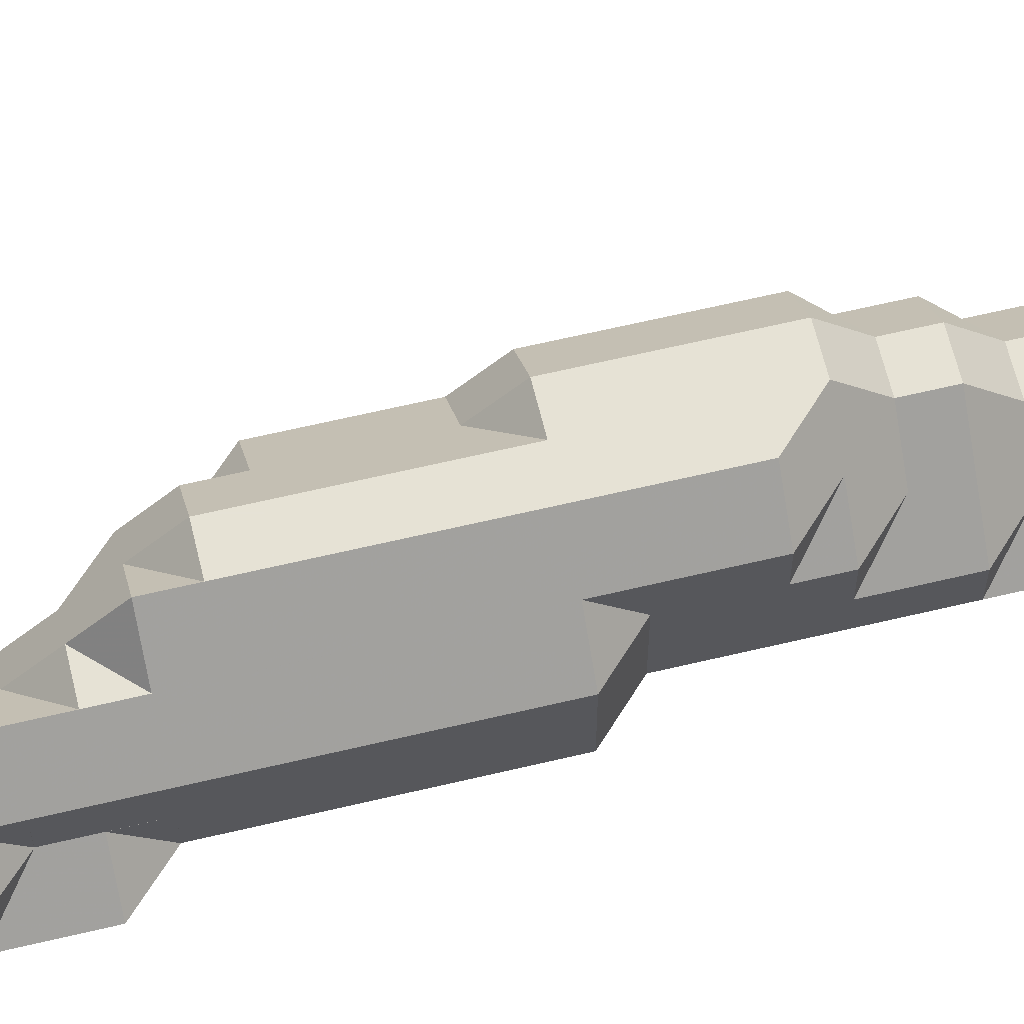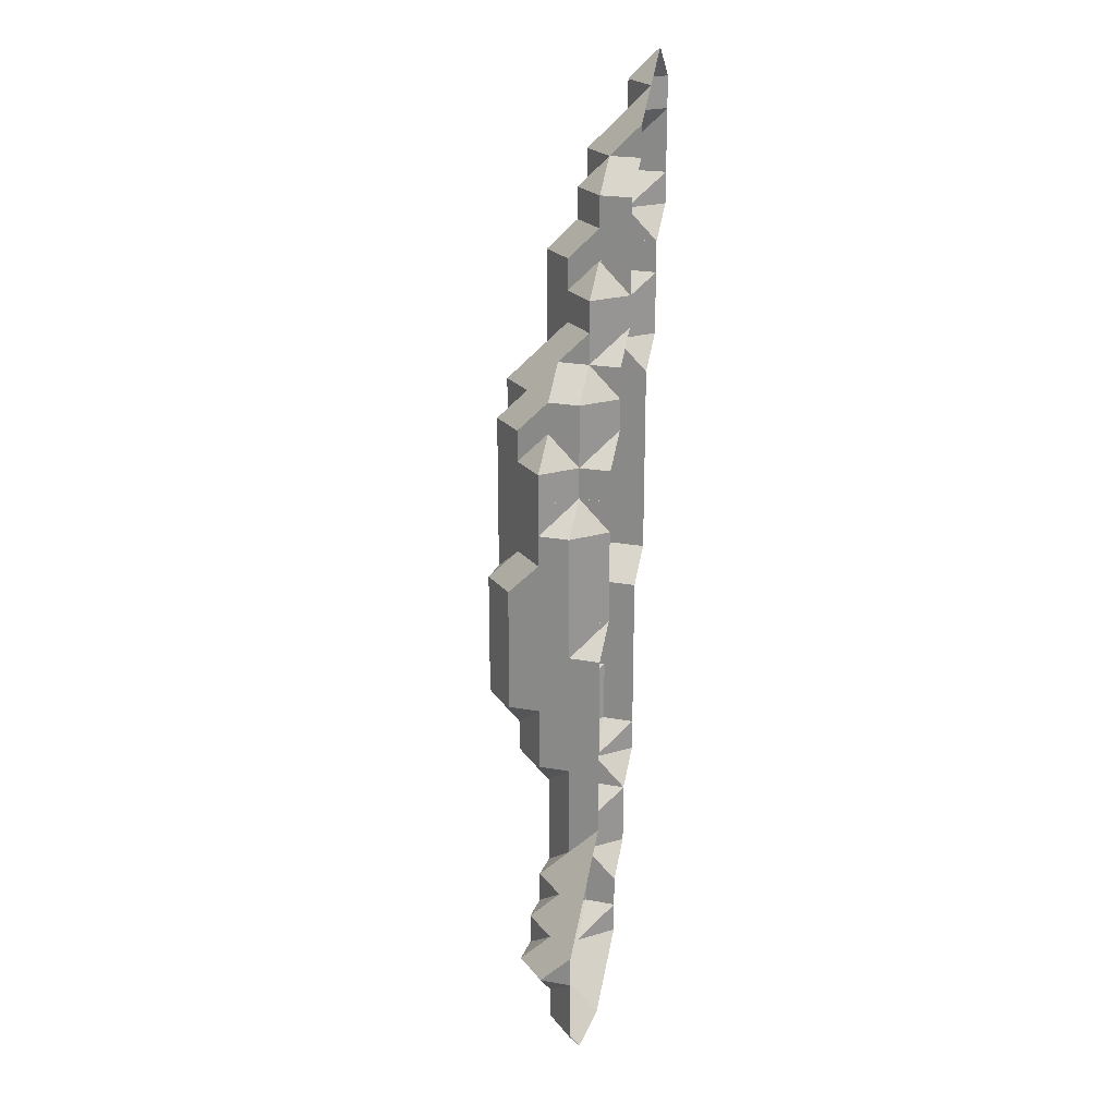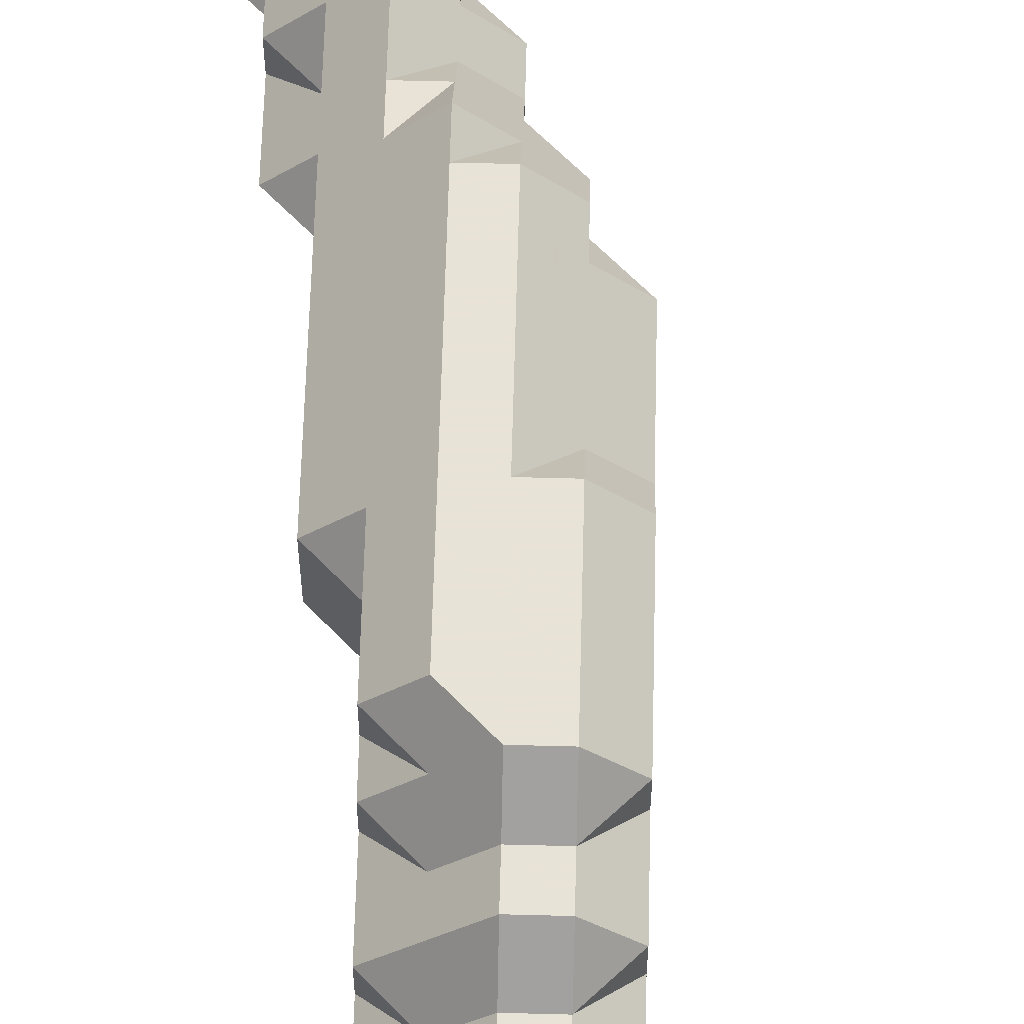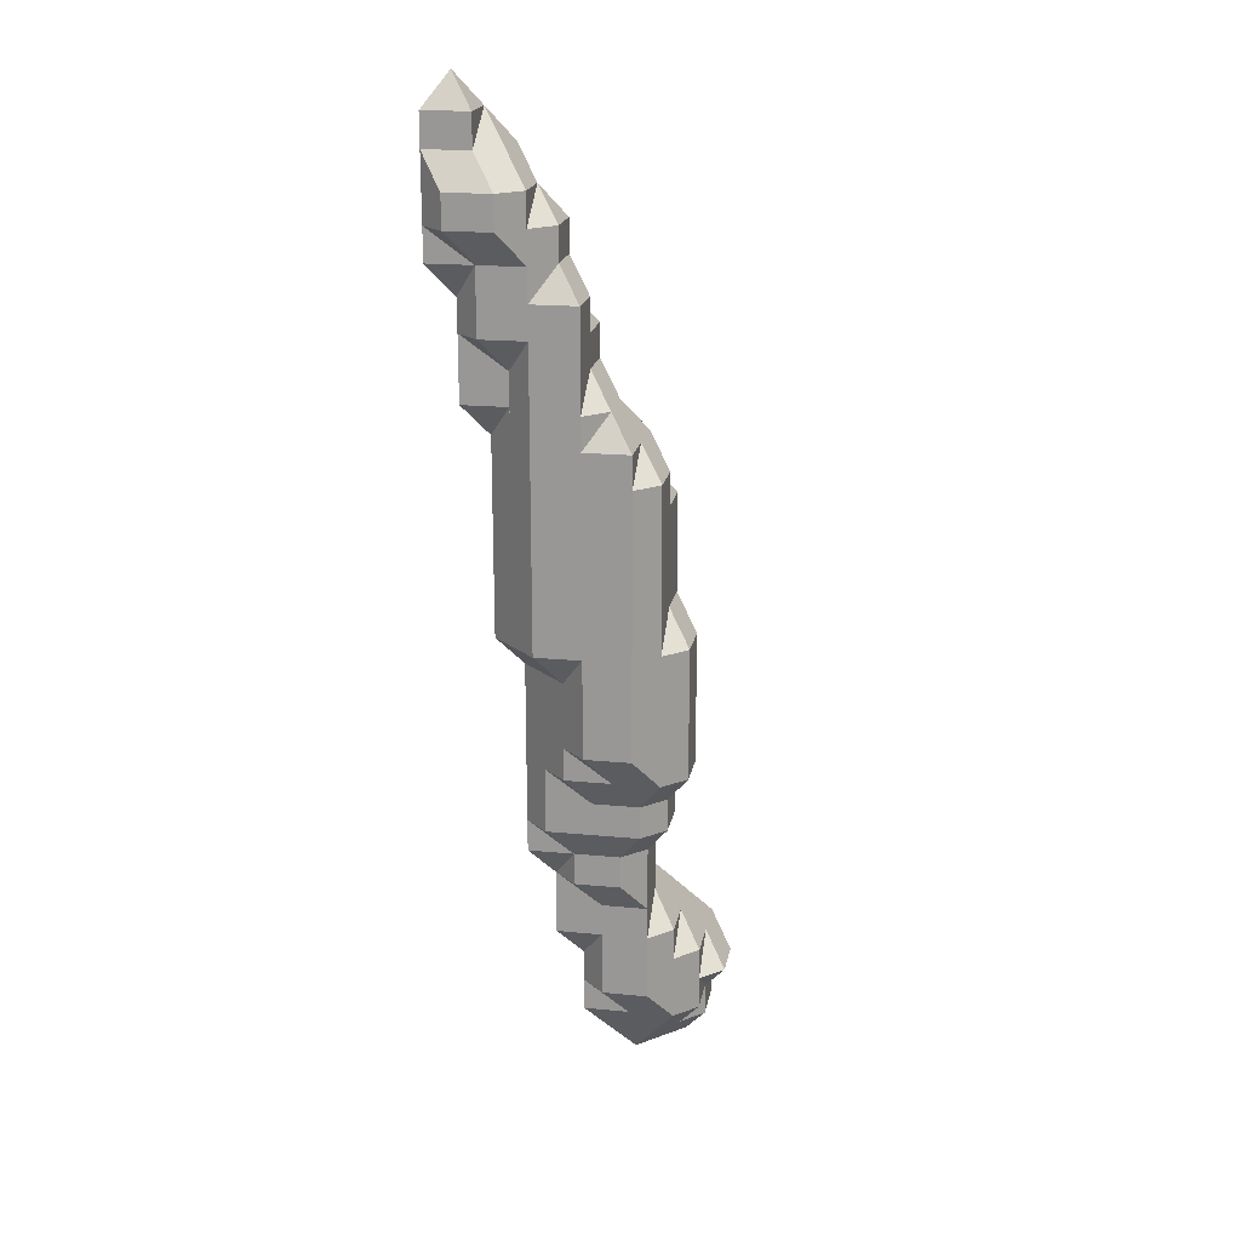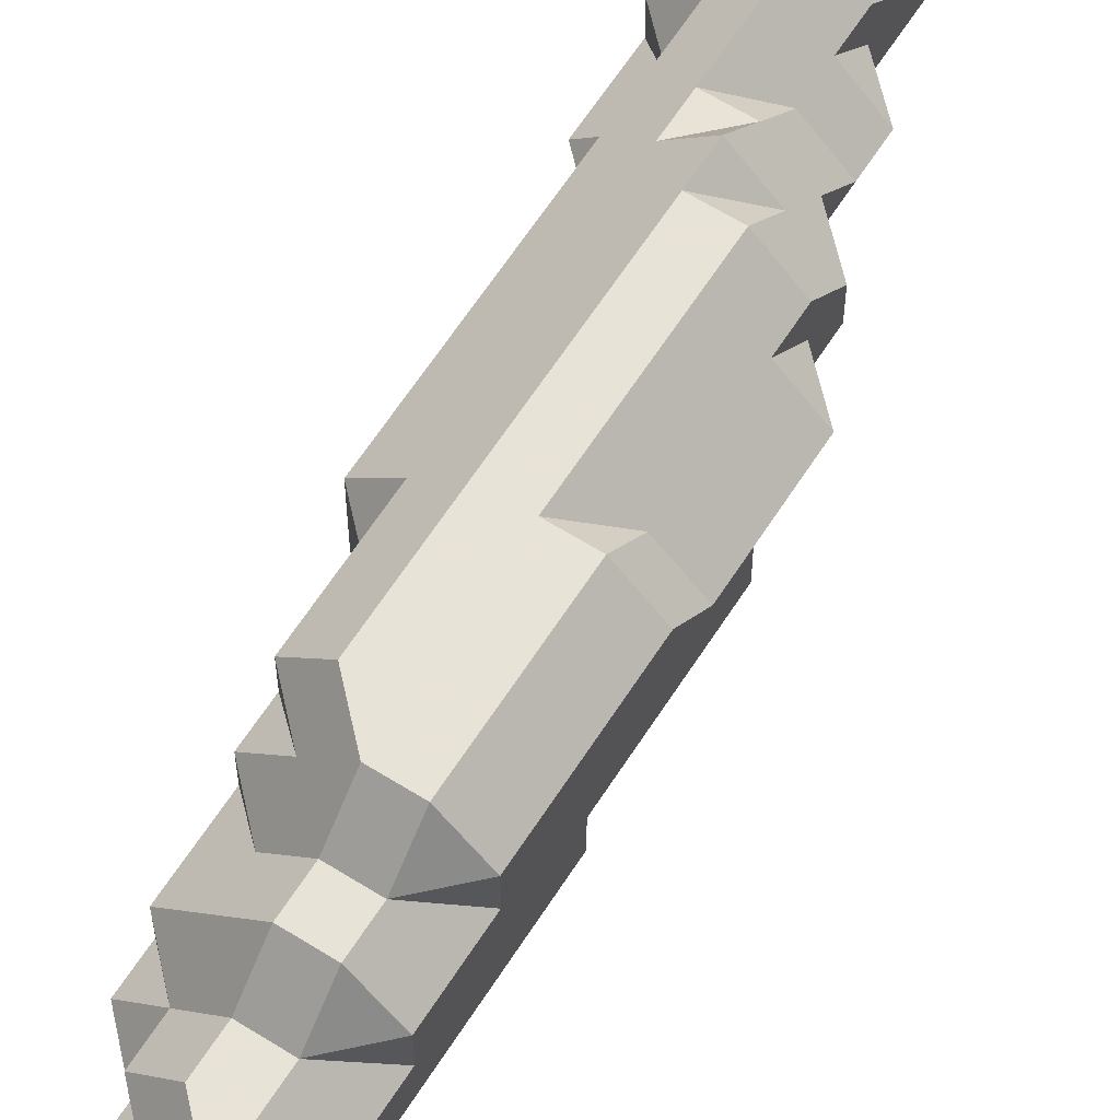
<metadata>
{"format":"obj","ext":"obj","renderer":"f3d","projection":"perspective","resolution":1024,"background":"white","views":[{"elev":63.9,"azim":-103.5,"up":"+Z"},{"elev":22.4,"azim":107.6,"up":"+Y"},{"elev":62.6,"azim":1.5,"up":"+Z"},{"elev":19.5,"azim":-34.8,"up":"+Y"},{"elev":62.6,"azim":32.5,"up":"+Z"}]}
</metadata>
<code>
g out-fv\fib1-4-3-0.nii.gz\fib1-4-3-0.nii.gz-388
o out-fv\fib1-4-3-0.nii.gz\fib1-4-3-0.nii.gz-388
v 117 132 1
v 116 133 1
v 117 133 1.999
v 116 134 1
v 116 134 2
v 117 133 2
v 116 135 1
v 116 135 2
v 116 136 1
v 117 136 1.999
v 117 136 2
v 116 137 1
v 117 137 1.999
v 117 138 1
v 118 128 1
v 117 129 1
v 118 129 1.999
v 117 130 1
v 118 130 1.999
v 117 131 1
v 117 131 2
v 118 130 2
v 117 132 1
v 117 132 2
v 117 133 2
v 118 136 1.999
v 118 136 2
v 118 137 1
v 118 137 1
v 119 121 1
v 118 122 1
v 119 121 2
v 118 122 2
v 118 123 1
v 118 123 2
v 118 124 1
v 118 124 2
v 118 125 1
v 118 125 2
v 118 126 1
v 118 126 2
v 118 127 1
v 118 127 2
v 118 128 1
v 118 128 2
v 118 129 2
v 118 130 2
v 119 135 1
v 119 135 2
v 119 135 1
v 119 135 2
v 119 136 1
v 120 114 1
v 119 115 1
v 120 115 1.999
v 119 116 1
v 119 116 2
v 120 115 2
v 119 117 1
v 119 117 2
v 119 118 1
v 119 118 2
v 119 119 1
v 119 119 2
v 119 120 1
v 119 120 2
v 119 121 1
v 119 121 2
v 120 130 1
v 120 130 1.001
v 120 130 1
v 120 131 1
v 120 131 1.001
v 120 132 1
v 120 132 2
v 120 132 2
v 120 133 1
v 120 133 2
v 120 134 1
v 120 134 2
v 121 111 1
v 120 112 1
v 121 112 1.999
v 120 113 1
v 121 113 1.999
v 120 114 1
v 120 114 2
v 121 113 2
v 120 115 2
v 121 127 1
v 121 127 1.001
v 121 127 1
v 121 128 1
v 121 128 1.001
v 121 129 1
v 121 129 2
v 121 129 2
v 121 130 2
v 121 131 2
v 122 108 1
v 121 109 1
v 122 109 1.999
v 121 110 1
v 121 110 2
v 122 109 2
v 121 111 1
v 121 111 2
v 121 112 2
v 121 113 2
v 122 121 1
v 122 121 1.001
v 122 121 1
v 122 122 1
v 122 122 1.001
v 122 123 1
v 122 123 1.001
v 122 124 1
v 122 124 1.001
v 122 125 1
v 122 125 2
v 122 125 2
v 122 126 1
v 122 126 2
v 122 127 2
v 122 128 2
v 123 107 1
v 122 108 1
v 123 108 1.999
v 123 108 2
v 122 109 2
v 123 113 1.999
v 123 113 2
v 123 113 2
v 123 114 1
v 123 114 1
v 123 114 2
v 123 115 1
v 123 115 2
v 123 116 1
v 123 116 2
v 123 117 1
v 123 117 2
v 123 118 1
v 123 118 2
v 123 119 1
v 123 119 2
v 123 120 1
v 123 120 2
v 123 121 2
v 123 122 2
v 123 123 2
v 123 124 2
v 124 107 1
v 124 108 1.999
v 124 108 2
v 124 112 1.999
v 124 112 2
v 124 112 2
v 124 113 1
v 124 113 1
v 125 107 1
v 125 108 1.999
v 125 109 2
v 125 109 1.999
v 125 109 2
v 125 111 1.999
v 125 111 2
v 125 111 2
v 125 112 1
v 125 112 1
v 126 108 1
v 126 109 1
v 126 110 1
v 126 110 2
v 126 111 1
v 117 134 2.999
v 117 135 2.999
v 118 131 2.999
v 118 132 2.999
v 118 133 2.999
v 118 134 2.999
v 118 135 2.999
v 119 121 3
v 118 122 3
v 118 123 3
v 118 124 3
v 118 125 3
v 118 126 3
v 118 127 3
v 118 128 3
v 118 129 3
v 118 130 3
v 118 131 3
v 118 132 3
v 119 133 2.999
v 119 133 3
v 119 134 2.999
v 120 116 2.999
v 120 117 2.999
v 119 118 3
v 120 117 3
v 119 119 3
v 119 120 3
v 119 121 3
v 120 130 2.999
v 120 130 3
v 120 130 3
v 120 131 2.999
v 120 131 3
v 120 132 3
v 121 114 2.999
v 121 115 2.999
v 121 115 3
v 120 116 3
v 120 117 3
v 121 129 3
v 121 129 3
v 122 110 2.999
v 122 111 2.999
v 122 112 2.999
v 122 113 2.999
v 122 114 2.999
v 122 115 2.999
v 122 115 3
v 122 125 2.001
v 122 126 2.001
v 122 127 3
v 122 127 3
v 122 128 3
v 123 109 2.999
v 123 110 2.999
v 123 111 2.999
v 123 112 2.999
v 123 116 3
v 123 117 3
v 123 118 3
v 123 119 3
v 123 120 3
v 123 121 3
v 123 122 3
v 123 123 3
v 123 124 3
v 123 125 3
v 123 126 3
v 124 109 2.999
v 124 110 2.999
v 124 111 2.999
v 125 110 2.999
v 119 122 3.999
v 119 123 3.999
v 119 124 3.999
v 119 125 3.999
v 119 126 3.999
v 119 127 3.999
v 119 128 3.999
v 119 129 3.999
v 119 130 3.999
v 119 131 3.999
v 119 132 3.999
v 120 118 3.999
v 119 119 4
v 120 118 4
v 119 120 4
v 119 121 4
v 119 122 4
v 119 123 4
v 119 124 4
v 119 125 4
v 119 126 4
v 119 127 4
v 119 128 4
v 120 129 3.999
v 120 129 4
v 121 116 3.999
v 121 117 3.999
v 121 117 4
v 120 118 4
v 121 128 3.999
v 121 128 4
v 121 128 4
v 122 116 3.999
v 122 117 3.999
v 122 117 4
v 122 123 3.999
v 122 123 4
v 122 123 4
v 122 124 3.999
v 122 124 4
v 122 125 3.999
v 122 125 4
v 122 126 3.999
v 122 126 4
v 122 127 4
v 123 118 4
v 123 119 4
v 123 120 4
v 123 121 4
v 123 122 4
v 120 119 4.999
v 120 120 4.999
v 120 121 4.999
v 120 122 4.999
v 120 123 4.999
v 120 124 4.999
v 120 125 4.999
v 120 126 4.999
v 120 127 4.999
v 120 128 4.999
v 121 118 4.999
v 121 119 4.999
v 121 120 4.999
v 121 121 4.999
v 121 122 4.999
v 121 123 4.999
v 121 124 4.999
v 121 125 4.999
v 121 126 4.999
v 121 127 4.999
v 122 118 4.999
v 122 119 4.999
v 122 120 4.999
v 122 121 4.999
v 122 122 4.999
f 1 2 3
f 2 4 3
f 3 4 5
f 3 5 6
f 4 7 5
f 5 7 8
f 7 9 8
f 8 9 10
f 8 10 11
f 9 12 10
f 10 12 13
f 12 14 13
f 15 16 17
f 16 18 17
f 17 18 19
f 18 20 19
f 19 20 21
f 19 21 22
f 20 23 21
f 21 23 24
f 23 1 24
f 24 1 3
f 24 3 25
f 3 6 25
f 10 26 11
f 11 26 27
f 28 26 29
f 29 26 10
f 29 10 13
f 29 13 14
f 30 31 32
f 32 31 33
f 31 34 33
f 33 34 35
f 34 36 35
f 35 36 37
f 36 38 37
f 37 38 39
f 38 40 39
f 39 40 41
f 40 42 41
f 41 42 43
f 42 44 43
f 43 44 45
f 44 15 45
f 45 15 17
f 45 17 46
f 17 19 46
f 46 19 47
f 19 22 47
f 48 49 50
f 50 49 51
f 50 51 52
f 52 51 27
f 52 27 26
f 52 26 28
f 53 54 55
f 54 56 55
f 55 56 57
f 55 57 58
f 56 59 57
f 57 59 60
f 59 61 60
f 60 61 62
f 61 63 62
f 62 63 64
f 63 65 64
f 64 65 66
f 65 67 66
f 66 67 68
f 67 30 68
f 68 30 32
f 69 70 71
f 71 70 72
f 72 70 73
f 72 73 74
f 74 73 75
f 74 75 76
f 74 76 77
f 77 76 78
f 77 78 79
f 79 78 80
f 79 80 48
f 48 80 49
f 81 82 83
f 82 84 83
f 83 84 85
f 84 86 85
f 85 86 87
f 85 87 88
f 86 53 87
f 87 53 55
f 87 55 89
f 55 58 89
f 90 91 92
f 92 91 93
f 93 91 94
f 93 94 95
f 95 94 96
f 95 96 97
f 95 97 69
f 69 97 98
f 69 98 70
f 70 98 73
f 73 98 99
f 73 99 75
f 100 101 102
f 101 103 102
f 102 103 104
f 102 104 105
f 103 106 104
f 104 106 107
f 106 81 107
f 107 81 83
f 107 83 108
f 83 85 108
f 108 85 109
f 85 88 109
f 110 111 112
f 112 111 113
f 113 111 114
f 113 114 115
f 115 114 116
f 115 116 117
f 117 116 118
f 117 118 119
f 119 118 120
f 119 120 121
f 119 121 122
f 122 121 123
f 122 123 90
f 90 123 124
f 90 124 91
f 91 124 94
f 94 124 125
f 94 125 96
f 126 127 128
f 127 100 128
f 128 100 102
f 128 102 129
f 129 102 130
f 102 105 130
f 131 132 133
f 134 131 135
f 135 131 133
f 135 133 136
f 135 136 137
f 137 136 138
f 137 138 139
f 139 138 140
f 139 140 141
f 141 140 142
f 141 142 143
f 143 142 144
f 143 144 145
f 145 144 146
f 145 146 147
f 147 146 148
f 147 148 110
f 110 148 149
f 110 149 111
f 111 149 114
f 114 149 150
f 114 150 116
f 116 150 151
f 116 151 118
f 118 151 152
f 118 152 120
f 153 126 154
f 154 126 128
f 128 129 154
f 154 129 155
f 156 157 158
f 159 156 160
f 160 156 158
f 160 158 131
f 131 158 132
f 160 131 134
f 161 153 162
f 162 153 154
f 154 155 162
f 162 155 163
f 162 163 164
f 164 163 165
f 166 167 168
f 169 166 170
f 170 166 168
f 170 168 156
f 156 168 157
f 170 156 159
f 161 162 171
f 171 162 172
f 172 162 164
f 172 164 173
f 173 164 165
f 173 165 174
f 173 174 175
f 175 174 167
f 175 167 166
f 175 166 169
f 6 5 176
f 5 8 176
f 176 8 177
f 8 11 177
f 22 21 178
f 21 24 178
f 178 24 179
f 24 25 179
f 179 25 180
f 25 6 180
f 180 6 176
f 180 176 181
f 176 177 181
f 181 177 182
f 27 182 11
f 11 182 177
f 32 33 183
f 183 33 184
f 33 35 184
f 184 35 185
f 35 37 185
f 185 37 186
f 37 39 186
f 186 39 187
f 39 41 187
f 187 41 188
f 41 43 188
f 188 43 189
f 43 45 189
f 189 45 190
f 45 46 190
f 190 46 191
f 46 47 191
f 191 47 192
f 47 22 192
f 192 22 178
f 192 178 193
f 178 179 193
f 193 179 194
f 179 180 194
f 194 180 195
f 194 195 196
f 180 181 195
f 195 181 197
f 49 197 51
f 51 197 181
f 51 181 182
f 51 182 27
f 58 57 198
f 57 60 198
f 198 60 199
f 60 62 199
f 199 62 200
f 199 200 201
f 62 64 200
f 200 64 202
f 64 66 202
f 202 66 203
f 66 68 203
f 203 68 204
f 68 32 204
f 204 32 183
f 205 206 207
f 205 207 208
f 208 207 209
f 75 208 76
f 76 208 209
f 76 209 210
f 76 210 78
f 78 210 196
f 78 196 195
f 78 195 80
f 80 195 197
f 80 197 49
f 88 87 211
f 87 89 211
f 211 89 212
f 89 58 212
f 212 58 198
f 212 198 213
f 213 198 214
f 198 199 214
f 214 199 215
f 199 201 215
f 96 216 97
f 97 216 217
f 97 217 98
f 98 217 206
f 98 206 205
f 98 205 99
f 99 205 208
f 99 208 75
f 105 104 218
f 104 107 218
f 218 107 219
f 107 108 219
f 219 108 220
f 108 109 220
f 220 109 221
f 109 88 221
f 221 88 211
f 221 211 222
f 211 212 222
f 222 212 223
f 212 213 223
f 223 213 224
f 120 225 121
f 121 225 123
f 123 225 226
f 123 226 124
f 124 226 227
f 124 227 228
f 124 228 125
f 125 228 229
f 125 229 96
f 96 229 216
f 129 130 230
f 130 105 230
f 230 105 218
f 230 218 231
f 218 219 231
f 231 219 232
f 219 220 232
f 232 220 233
f 132 233 133
f 133 233 220
f 133 220 221
f 133 221 136
f 136 221 222
f 136 222 138
f 138 222 223
f 138 223 140
f 140 223 224
f 140 224 234
f 140 234 142
f 142 234 235
f 142 235 144
f 144 235 236
f 144 236 146
f 146 236 237
f 146 237 148
f 148 237 238
f 148 238 149
f 149 238 239
f 149 239 150
f 150 239 240
f 150 240 151
f 151 240 241
f 151 241 152
f 152 241 242
f 152 242 120
f 120 242 243
f 120 243 225
f 225 243 226
f 226 243 244
f 226 244 227
f 155 129 245
f 245 129 230
f 230 231 245
f 245 231 246
f 231 232 246
f 246 232 247
f 157 247 158
f 158 247 232
f 158 232 233
f 158 233 132
f 155 245 163
f 163 245 165
f 165 245 246
f 165 246 248
f 167 248 168
f 168 248 246
f 168 246 247
f 168 247 157
f 165 248 174
f 174 248 167
f 183 184 249
f 184 185 249
f 249 185 250
f 185 186 250
f 250 186 251
f 186 187 251
f 251 187 252
f 187 188 252
f 252 188 253
f 188 189 253
f 253 189 254
f 189 190 254
f 254 190 255
f 190 191 255
f 255 191 256
f 191 192 256
f 256 192 257
f 192 193 257
f 257 193 258
f 193 194 258
f 258 194 259
f 194 196 259
f 201 200 260
f 200 202 260
f 260 202 261
f 260 261 262
f 202 203 261
f 261 203 263
f 203 204 263
f 263 204 264
f 204 183 264
f 264 183 249
f 264 249 265
f 249 250 265
f 265 250 266
f 250 251 266
f 266 251 267
f 251 252 267
f 267 252 268
f 252 253 268
f 268 253 269
f 253 254 269
f 269 254 270
f 254 255 270
f 270 255 271
f 255 256 271
f 271 256 272
f 271 272 273
f 206 272 207
f 207 272 256
f 207 256 257
f 207 257 209
f 209 257 258
f 209 258 210
f 210 258 259
f 210 259 196
f 213 214 274
f 214 215 274
f 274 215 275
f 215 201 275
f 275 201 260
f 275 260 276
f 276 260 277
f 260 262 277
f 278 279 280
f 216 278 217
f 217 278 280
f 217 280 272
f 272 280 273
f 217 272 206
f 224 213 281
f 281 213 274
f 274 275 281
f 281 275 282
f 275 276 282
f 282 276 283
f 284 285 286
f 284 286 287
f 287 286 288
f 287 288 289
f 289 288 290
f 289 290 291
f 291 290 292
f 227 291 228
f 228 291 292
f 228 292 293
f 228 293 229
f 229 293 279
f 229 279 278
f 229 278 216
f 224 281 234
f 234 281 235
f 235 281 282
f 235 282 236
f 236 282 283
f 236 283 294
f 236 294 237
f 237 294 295
f 237 295 238
f 238 295 296
f 238 296 239
f 239 296 297
f 239 297 240
f 240 297 298
f 240 298 241
f 241 298 285
f 241 285 284
f 241 284 242
f 242 284 287
f 242 287 243
f 243 287 289
f 243 289 244
f 244 289 291
f 244 291 227
f 262 261 299
f 261 263 299
f 299 263 300
f 263 264 300
f 300 264 301
f 264 265 301
f 301 265 302
f 265 266 302
f 302 266 303
f 266 267 303
f 303 267 304
f 267 268 304
f 304 268 305
f 268 269 305
f 305 269 306
f 269 270 306
f 306 270 307
f 270 271 307
f 307 271 308
f 271 273 308
f 276 277 309
f 277 262 309
f 309 262 299
f 309 299 310
f 299 300 310
f 310 300 311
f 300 301 311
f 311 301 312
f 301 302 312
f 312 302 313
f 302 303 313
f 313 303 314
f 303 304 314
f 314 304 315
f 304 305 315
f 315 305 316
f 305 306 316
f 316 306 317
f 306 307 317
f 317 307 318
f 279 318 280
f 280 318 307
f 280 307 308
f 280 308 273
f 283 276 319
f 319 276 309
f 309 310 319
f 319 310 320
f 310 311 320
f 320 311 321
f 311 312 321
f 321 312 322
f 312 313 322
f 322 313 323
f 285 323 286
f 286 323 313
f 286 313 314
f 286 314 288
f 288 314 315
f 288 315 290
f 290 315 316
f 290 316 292
f 292 316 317
f 292 317 293
f 293 317 318
f 293 318 279
f 283 319 294
f 294 319 295
f 295 319 320
f 295 320 296
f 296 320 321
f 296 321 297
f 297 321 322
f 297 322 298
f 298 322 323
f 298 323 285

</code>
